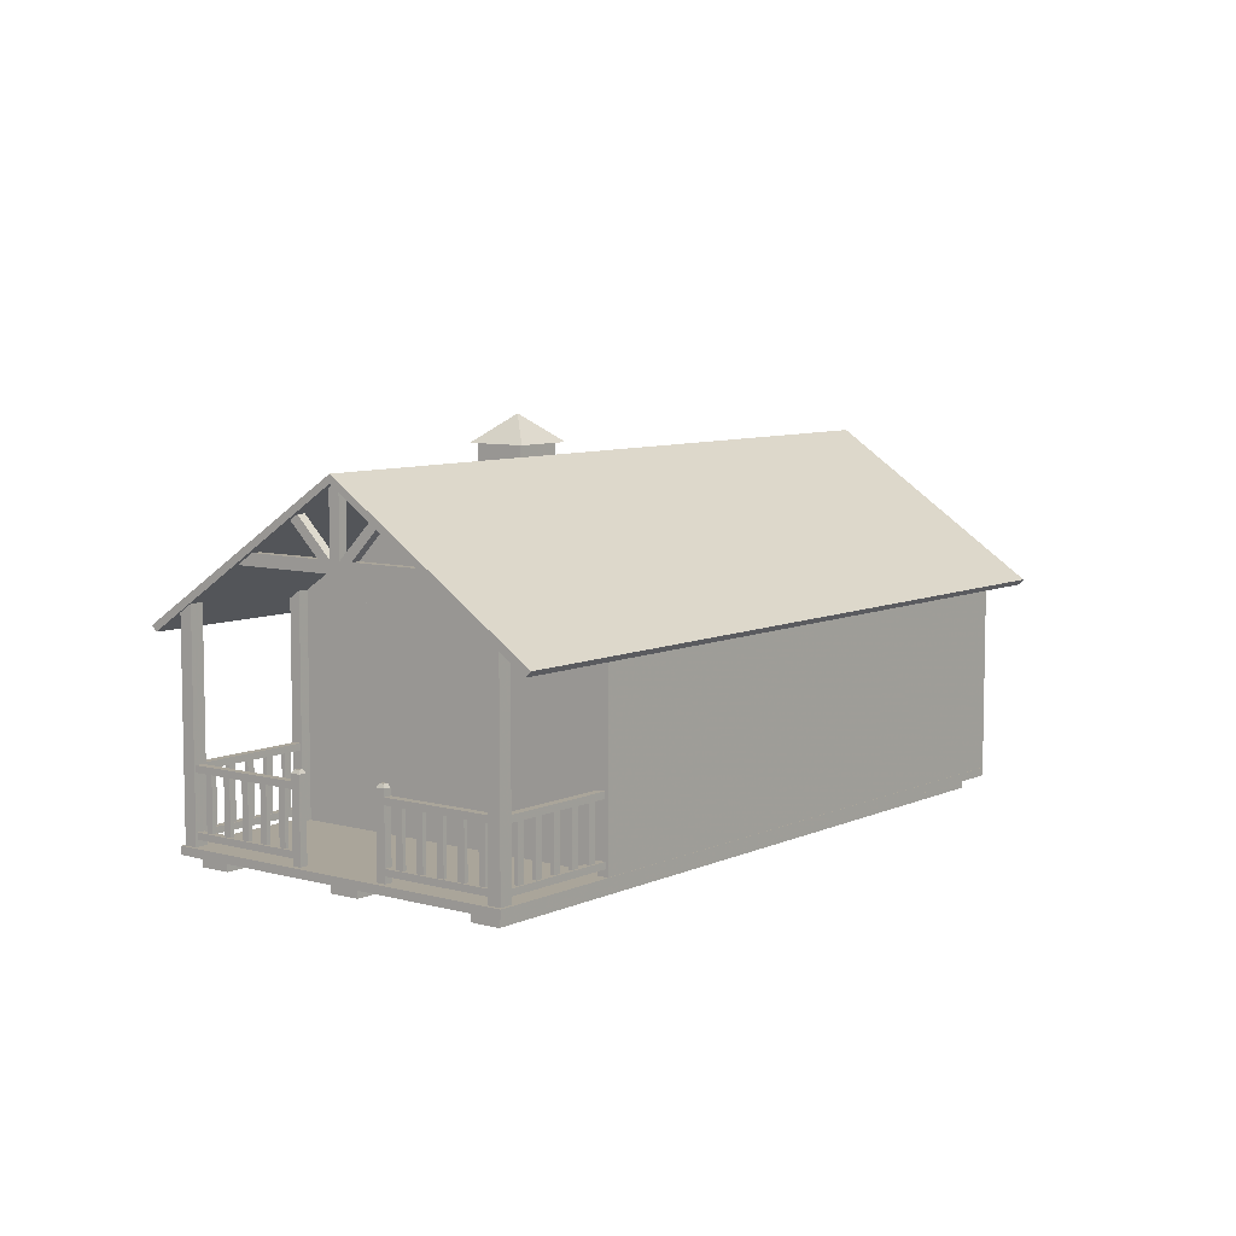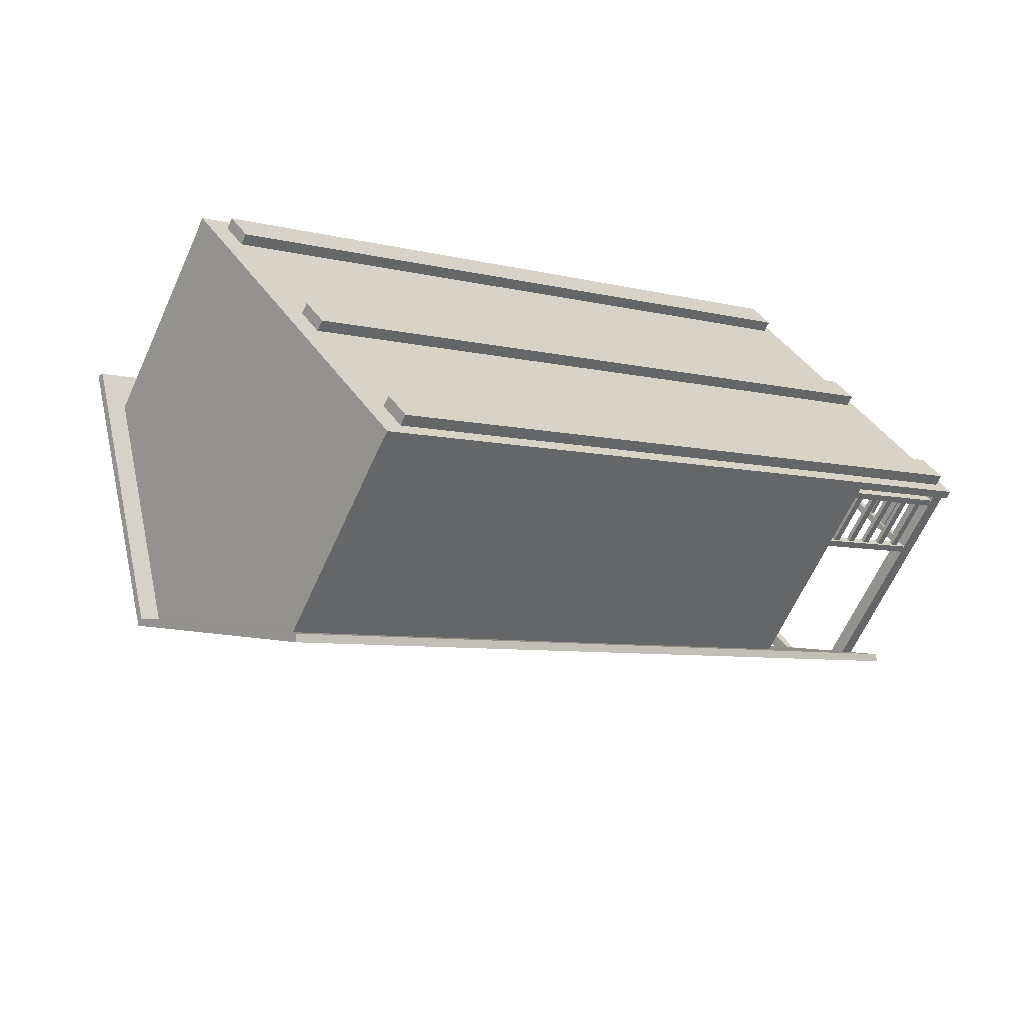
<metadata>
{"format":"obj","ext":"obj","renderer":"f3d","projection":"perspective","resolution":1024,"background":"white","views":[{"elev":7.6,"azim":94.2,"up":"+Y"},{"elev":-64.1,"azim":-24.3,"up":"+Z"}]}
</metadata>
<code>
o Snow_covered_CottageOBJ
v -22.5 -0.8091 -48.62
v -53.82 -0.8091 -2.138
v -53.82 0.4159 -2.138
v -22.5 0.4159 -48.62
v 40.67 0.4159 61.53
v 71.98 0.4159 15.05
v 40.67 -0.8091 61.53
v 71.98 -0.8091 15.05
v 64.41 38.67 22.16
v 63.02 40.42 24.23
v 56.22 40.42 34.32
v 56.22 38.67 34.32
v 55.05 38.67 36.06
v 55.05 40.42 36.06
v 54.1 40.42 37.46
v 54.1 38.67 37.46
v 52.93 40.42 39.2
v 52.93 38.67 39.2
v 57.34 40.42 35.07
v 64.14 40.42 24.99
v 57.34 38.67 35.07
v 65.53 38.67 22.92
v 56.17 40.42 36.81
v 55.22 40.42 38.22
v 55.22 38.67 38.22
v 56.17 38.67 36.81
v 54.06 40.42 39.95
v 54.06 38.67 39.95
v 45.87 40.42 49.68
v 46.99 40.42 50.44
v 45.43 38.67 52.75
v 44.31 38.67 52
v 55.05 50.11 36.06
v 54.1 50.11 37.46
v 55.22 50.11 38.22
v 56.17 50.11 36.81
v 50.88 46.03 42.24
v 49.93 45.61 43.66
v 51.05 45.61 44.42
v 52.01 46.03 42.99
v 58.98 45.49 30.22
v 58.17 45.99 31.43
v 59.29 45.99 32.18
v 60.1 45.49 30.98
v -47.33 -2.505 -6.004
v -49.93 -2.505 -2.15
v -49.93 -0.8499 -2.15
v -47.33 -0.8499 -6.004
v 42.99 -0.8499 54.85
v 40.39 -0.8499 58.71
v 40.39 -2.505 58.71
v 42.99 -2.505 54.85
v -34.04 -2.505 -25.73
v -36.64 -2.505 -21.88
v -36.64 -0.8499 -21.88
v -34.04 -0.8499 -25.73
v 56.28 -0.8499 35.12
v 53.68 -0.8499 38.98
v 53.68 -2.505 38.98
v 56.28 -2.505 35.12
v -20.83 -2.505 -45.34
v -23.43 -2.505 -41.48
v -23.43 -0.8499 -41.48
v -20.83 -0.8499 -45.34
v 69.49 -0.8499 15.52
v 66.89 -0.8499 19.37
v 66.89 -2.505 19.37
v 69.49 -2.505 15.52
v -58.61 28.76 -0.2985
v -40.47 50.07 -27.23
v 56.22 50.07 37.91
v 38.07 28.76 64.85
v 37.62 29.59 65.52
v 56.22 51.3 37.91
v -40.47 51.3 -27.23
v -59.07 29.59 0.3733
v -22.77 28.83 -53.49
v 73.91 28.83 11.65
v 74.36 29.67 10.98
v -22.32 29.67 -54.16
v 22.14 31.78 48.94
v 34.2 45.78 31.04
v 34.2 45 31.04
v 34.2 34.95 31.04
v 34.2 31.78 31.04
v 53.33 31.78 2.639
v -22.58 31.78 -48.51
v -34.26 45.62 -31.17
v -38.02 50.07 -25.59
v 37.89 50.07 25.56
v 41.64 45.63 20
v -34.28 31.78 -31.14
v -34.28 34.98 -31.15
v -34.26 44.93 -31.17
v -53.77 31.78 -2.212
v -41.72 45.78 -20.1
v 41.64 44.97 20
v 41.63 31.78 20.01
v 41.63 34.99 20
v 35.07 36.13 29.75
v 35.06 43.83 29.76
v 40.77 43.81 21.29
v 40.77 36.15 21.29
v -41.72 44.99 -20.1
v -41.72 31.78 -20.11
v -41.72 34.96 -20.1
v -35.15 36.14 -29.86
v -40.85 36.13 -21.39
v -40.85 43.82 -21.39
v -35.14 43.77 -29.87
v 41.63 7e-06 20.01
v 41.63 5.8 20.01
v 44.29 5.8 16.07
v 50.81 5.8 6.381
v 53.36 5.8 2.599
v 53.36 7e-06 2.599
v -34.28 5.8 -31.14
v -22.55 5.8 -48.55
v -22.55 -7e-06 -48.55
v -34.28 -7e-06 -31.14
v 40.09 5.8 -6.341
v 28.52 5.8 -14.14
v 2.029 5.8 -31.99
v -9.302 5.8 -39.62
v -40.5 5.8 6.674
v -53.75 5.8 -2.253
v -53.75 -7e-06 -2.253
v 22.17 7e-06 48.9
v 22.17 5.8 48.9
v 8.899 5.8 39.96
v -2.677 5.8 32.16
v -29.17 5.8 14.31
v -40.5 31.78 6.674
v -53.75 31.78 -2.253
v -53.75 22.68 -2.253
v -40.5 22.68 6.674
v -29.17 22.68 14.31
v -2.677 22.68 32.16
v 8.899 22.68 39.96
v 22.17 22.68 48.9
v 22.17 31.78 48.9
v 8.899 31.78 39.96
v -2.677 31.78 32.16
v -29.17 31.78 14.31
v -22.55 31.78 -48.55
v -22.55 22.68 -48.55
v -34.28 22.68 -31.14
v -41.72 22.68 -20.1
v -9.302 22.68 -39.62
v 2.029 22.68 -31.99
v 28.52 22.68 -14.14
v 40.09 22.68 -6.341
v 53.36 22.68 2.599
v 53.36 31.78 2.599
v 40.09 31.78 -6.341
v 28.52 31.78 -14.14
v 2.029 31.78 -31.99
v -9.302 31.78 -39.62
v 50.81 22.68 6.381
v 44.29 22.68 16.07
v 41.63 22.68 20.01
v 34.19 22.68 31.05
v 31.39 22.68 35.21
v 24.96 22.68 44.75
v 24.96 5.8 44.75
v 31.39 5.8 35.21
v 34.19 5.8 31.05
v 34.19 7e-06 31.05
v -41.72 5.8 -20.1
v -41.72 -7e-06 -20.1
v 38.78 10.47 59.72
v 39.47 10.47 58.7
v 24.3 10.47 48.48
v 23.61 10.47 49.5
v 39.47 11.47 58.7
v 24.3 11.47 48.48
v 38.78 11.47 59.72
v 23.61 11.47 49.5
v 38.78 1.436 59.72
v 39.47 1.436 58.7
v 24.3 1.436 48.48
v 23.61 1.436 49.5
v 39.47 2.404 58.7
v 24.3 2.404 48.48
v 38.78 2.404 59.72
v 23.61 2.404 49.5
v 37.57 2.303 58.56
v 36.65 2.303 57.94
v 36.65 10.59 57.94
v 37.57 10.59 58.56
v 37.91 10.59 58.06
v 36.99 10.59 57.44
v 36.99 2.303 57.44
v 37.91 2.303 58.06
v 34.71 2.303 56.63
v 33.78 2.303 56.01
v 33.78 10.59 56.01
v 34.71 10.59 56.63
v 35.05 10.59 56.13
v 34.12 10.59 55.5
v 34.12 2.303 55.5
v 35.05 2.303 56.13
v 31.84 2.303 54.7
v 30.91 2.303 54.07
v 30.91 10.59 54.07
v 31.84 10.59 54.7
v 32.18 10.59 54.19
v 31.25 10.59 53.57
v 31.25 2.303 53.57
v 32.18 2.303 54.19
v 28.97 2.303 52.76
v 28.04 2.303 52.14
v 28.04 10.59 52.14
v 28.97 10.59 52.76
v 29.31 10.59 52.26
v 28.38 10.59 51.64
v 28.38 2.303 51.64
v 29.31 2.303 52.26
v 26.1 2.303 50.83
v 25.18 2.303 50.21
v 25.18 10.59 50.21
v 26.1 10.59 50.83
v 26.44 10.59 50.33
v 25.52 10.59 49.7
v 25.52 2.303 49.7
v 26.44 2.303 50.33
v 50.98 0.1654 42.52
v 50.21 0.1654 43.66
v 50.21 1.436 43.66
v 50.21 2.404 43.66
v 50.21 10.47 43.66
v 50.21 11.47 43.66
v 50.21 12.54 43.66
v 50.98 12.54 42.52
v 51.04 13.06 42.92
v 51.62 13.06 43.3
v 51.18 13.06 43.95
v 50.6 13.06 43.56
v 51.23 1.436 44.35
v 51.23 2.404 44.35
v 51.23 10.47 44.35
v 51.23 11.47 44.35
v 51.23 12.54 44.35
v 52 12.54 43.21
v 52 0.1654 43.21
v 51.23 0.1654 44.35
v 40.16 10.47 58.58
v 41.18 10.47 59.27
v 41.18 11.47 59.27
v 40.16 11.47 58.58
v 40.16 1.436 58.58
v 41.18 1.436 59.27
v 41.18 2.404 59.27
v 40.16 2.404 58.58
v 49.54 2.303 45.17
v 49.54 10.59 45.17
v 48.93 10.59 46.08
v 48.93 2.303 46.08
v 50.05 10.59 45.51
v 50.05 2.303 45.51
v 49.44 2.303 46.42
v 49.44 10.59 46.42
v 47.64 2.303 47.99
v 47.64 10.59 47.99
v 47.03 10.59 48.9
v 47.03 2.303 48.9
v 48.15 10.59 48.33
v 48.15 2.303 48.33
v 47.54 2.303 49.24
v 47.54 10.59 49.24
v 45.74 2.303 50.81
v 45.74 10.59 50.81
v 45.13 10.59 51.72
v 45.13 2.303 51.72
v 46.25 10.59 51.15
v 46.25 2.303 51.15
v 45.64 2.303 52.06
v 45.64 10.59 52.06
v 43.84 2.303 53.63
v 43.84 10.59 53.63
v 43.23 10.59 54.54
v 43.23 2.303 54.54
v 44.35 10.59 53.97
v 44.35 2.303 53.97
v 43.74 2.303 54.88
v 43.74 10.59 54.88
v 41.94 2.303 56.45
v 41.94 10.59 56.45
v 41.33 10.59 57.36
v 41.33 2.303 57.36
v 42.45 10.59 56.79
v 42.45 2.303 56.79
v 41.84 2.303 57.7
v 41.84 10.59 57.7
v 58.51 0.1654 31.35
v 58.51 12.54 31.35
v 59.28 12.54 30.2
v 59.28 11.47 30.2
v 59.28 10.47 30.2
v 59.28 2.404 30.2
v 59.28 1.436 30.2
v 59.28 0.1654 30.2
v 58.9 13.06 31.25
v 59.34 13.06 30.6
v 59.91 13.06 30.99
v 59.48 13.06 31.64
v 60.3 1.436 30.89
v 60.3 0.1654 30.89
v 59.53 0.1654 32.03
v 59.53 12.54 32.03
v 60.3 12.54 30.89
v 60.3 11.47 30.89
v 60.3 10.47 30.89
v 60.3 2.404 30.89
v 70.35 10.47 15.97
v 69.33 10.47 15.29
v 70.35 11.47 15.97
v 69.33 11.47 15.29
v 70.35 1.436 15.97
v 69.33 1.436 15.29
v 70.35 2.404 15.97
v 69.33 2.404 15.29
v 60.43 2.303 29.02
v 61.04 2.303 28.11
v 61.04 10.59 28.11
v 60.43 10.59 29.02
v 60.93 10.59 29.36
v 61.54 10.59 28.45
v 61.54 2.303 28.45
v 60.93 2.303 29.36
v 62.33 2.303 26.2
v 62.94 2.303 25.29
v 62.94 10.59 25.29
v 62.33 10.59 26.2
v 62.83 10.59 26.54
v 63.44 10.59 25.63
v 63.44 2.303 25.63
v 62.83 2.303 26.54
v 64.23 2.303 23.38
v 64.84 2.303 22.47
v 64.84 10.59 22.47
v 64.23 10.59 23.38
v 64.73 10.59 23.72
v 65.34 10.59 22.81
v 65.34 2.303 22.81
v 64.73 2.303 23.72
v 66.13 2.303 20.56
v 66.74 2.303 19.65
v 66.74 10.59 19.65
v 66.13 10.59 20.56
v 66.63 10.59 20.9
v 67.24 10.59 19.99
v 67.24 2.303 19.99
v 66.63 2.303 20.9
v 68.03 2.303 17.74
v 68.64 2.303 16.83
v 68.64 10.59 16.83
v 68.03 10.59 17.74
v 68.53 10.59 18.08
v 69.14 10.59 17.17
v 69.14 2.303 17.17
v 68.53 2.303 18.08
v 68.88 10.47 15.06
v 69.56 10.47 14.04
v 54.39 10.47 3.815
v 53.7 10.47 4.835
v 69.56 11.47 14.04
v 54.39 11.47 3.815
v 68.88 11.47 15.06
v 53.7 11.47 4.835
v 68.88 1.436 15.06
v 69.56 1.436 14.04
v 54.39 1.436 3.815
v 53.7 1.436 4.835
v 69.56 2.404 14.04
v 54.39 2.404 3.815
v 68.88 2.404 15.06
v 53.7 2.404 4.835
v 67.67 2.303 13.9
v 66.75 2.303 13.28
v 66.75 10.59 13.28
v 67.67 10.59 13.9
v 68.01 10.59 13.39
v 67.09 10.59 12.77
v 67.09 2.303 12.77
v 68.01 2.303 13.39
v 64.8 2.303 11.96
v 63.88 2.303 11.34
v 63.88 10.59 11.34
v 64.8 10.59 11.96
v 65.14 10.59 11.46
v 64.22 10.59 10.84
v 64.22 2.303 10.84
v 65.14 2.303 11.46
v 61.93 2.303 10.03
v 61.01 2.303 9.41
v 61.01 10.59 9.41
v 61.93 10.59 10.03
v 62.27 10.59 9.527
v 61.35 10.59 8.905
v 61.35 2.303 8.905
v 62.27 2.303 9.527
v 59.06 2.303 8.099
v 58.14 2.303 7.477
v 58.14 10.59 7.477
v 59.06 10.59 8.099
v 59.4 10.59 7.594
v 58.48 10.59 6.972
v 58.48 2.303 6.972
v 59.4 2.303 7.594
v 56.19 2.303 6.166
v 55.27 2.303 5.544
v 55.27 10.59 5.544
v 56.19 10.59 6.166
v 56.53 10.59 5.661
v 55.61 10.59 5.039
v 55.61 2.303 5.039
v 56.53 2.303 5.661
v 39.76 0.4107 58.15
v 38.62 0.4107 59.83
v 38.62 31.9 59.83
v 39.76 33.19 58.15
v 41.48 33.19 59.31
v 41.48 0.4107 59.31
v 40.35 0.4107 60.99
v 40.35 31.9 60.99
v 70.12 0.4107 16.81
v 71.25 0.4107 15.13
v 71.25 31.9 15.13
v 70.12 33.19 16.81
v 68.39 33.19 15.65
v 68.39 0.4107 15.65
v 69.53 0.4107 13.96
v 69.53 31.9 13.96
v 24.45 32.75 48.34
v 24.45 0.1847 48.34
v 23.46 0.1847 49.81
v 23.46 31.71 49.81
v 22.13 0.1847 48.92
v 22.13 31.71 48.92
v 23.12 0.1847 47.45
v 23.12 32.75 47.45
v 53.68 0.1847 4.96
v 54.67 0.1847 3.491
v 54.67 31.71 3.491
v 53.68 32.75 4.96
v 53.34 0.1847 2.597
v 53.34 31.71 2.597
v 52.35 0.1847 4.065
v 52.35 32.75 4.065
v 16.22 49.69 13.74
v 11.97 44.67 20.04
v 11.97 53.14 20.04
v 16.22 53.14 13.74
v 22.49 53.14 17.97
v 22.49 49.69 17.97
v 18.24 44.67 24.27
v 18.24 53.14 24.27
v 23.73 52.79 17.6
v 16 52.79 12.39
v 17.26 56.8 18.86
v 10.78 52.79 20.12
v 18.52 52.79 25.33
f 2 4 1
f 3 6 4
f 5 8 6
f 7 1 8
f 7 3 2
f 1 6 8
f 11 20 10
f 29 27 17
f 24 34 15
f 14 36 23
f 27 38 17
f 15 40 24
f 23 42 14
f 11 44 19
f 46 48 45
f 50 52 49
f 51 45 52
f 51 47 46
f 45 49 52
f 54 56 53
f 58 60 57
f 59 53 60
f 59 55 54
f 53 57 60
f 62 64 61
f 66 68 65
f 67 61 68
f 67 63 62
f 61 65 68
f 70 72 69
f 73 71 72
f 74 76 73
f 76 70 69
f 69 73 76
f 77 71 70
f 71 79 78
f 79 75 74
f 80 70 75
f 80 78 77
f 89 90 91
f 82 89 96
f 172 174 171
f 175 173 172
f 177 176 175
f 178 171 177
f 180 182 179
f 183 181 180
f 185 184 183
f 186 179 185
f 188 190 187
f 192 194 191
f 193 189 188
f 187 191 194
f 196 198 195
f 200 202 199
f 201 197 196
f 195 199 202
f 204 206 203
f 208 210 207
f 209 205 204
f 203 207 210
f 212 214 211
f 216 218 215
f 217 213 212
f 211 215 218
f 220 222 219
f 224 226 223
f 225 221 220
f 219 223 226
f 236 238 235
f 229 246 228
f 244 227 245
f 234 238 235
f 238 243 233
f 237 244 243
f 236 234 244
f 233 242 232
f 231 240 230
f 247 241 231
f 249 232 242
f 251 239 229
f 253 230 240
f 256 258 255
f 260 262 259
f 257 261 258
f 259 255 260
f 264 266 263
f 268 270 267
f 265 269 266
f 267 263 268
f 272 274 271
f 276 278 275
f 273 277 274
f 275 271 276
f 280 282 279
f 284 286 283
f 281 285 282
f 283 279 284
f 288 290 287
f 292 294 291
f 289 293 290
f 291 287 292
f 304 306 303
f 308 301 302
f 295 310 309
f 296 304 297
f 311 304 297
f 310 305 311
f 296 306 310
f 312 297 298
f 314 299 300
f 313 316 299
f 298 317 312
f 307 320 301
f 300 321 314
f 324 326 323
f 328 330 327
f 329 325 324
f 323 327 330
f 332 334 331
f 336 338 335
f 337 333 332
f 331 335 338
f 340 342 339
f 344 346 343
f 345 341 340
f 339 343 346
f 348 350 347
f 352 354 351
f 353 349 348
f 347 351 354
f 356 358 355
f 360 362 359
f 361 357 356
f 355 359 362
f 364 366 363
f 367 365 364
f 369 368 367
f 370 363 369
f 372 374 371
f 375 373 372
f 377 376 375
f 378 371 377
f 380 382 379
f 384 386 383
f 385 381 380
f 379 383 386
f 388 390 387
f 392 394 391
f 393 389 388
f 387 391 394
f 396 398 395
f 400 402 399
f 401 397 396
f 395 399 402
f 404 406 403
f 408 410 407
f 409 405 404
f 403 407 410
f 412 414 411
f 416 418 415
f 417 413 412
f 411 415 418
f 419 421 422
f 424 426 423
f 425 421 420
f 419 423 424
f 427 429 430
f 432 434 431
f 433 429 428
f 427 431 432
f 436 438 435
f 437 440 439
f 441 435 436
f 443 445 446
f 447 445 444
f 443 450 449
f 451 453 454
f 456 458 455
f 457 453 452
f 451 455 456
f 459 460 461
f 460 462 461
f 462 463 461
f 463 459 461
f 2 3 4
f 3 5 6
f 5 7 8
f 7 2 1
f 7 5 3
f 1 4 6
f 11 19 20
f 29 30 27
f 24 35 34
f 14 33 36
f 27 39 38
f 15 37 40
f 23 43 42
f 11 41 44
f 46 47 48
f 50 51 52
f 51 46 45
f 51 50 47
f 45 48 49
f 54 55 56
f 58 59 60
f 59 54 53
f 59 58 55
f 53 56 57
f 62 63 64
f 66 67 68
f 67 62 61
f 67 66 63
f 61 64 65
f 70 71 72
f 73 74 71
f 74 75 76
f 76 75 70
f 69 72 73
f 77 78 71
f 71 74 79
f 79 80 75
f 80 77 70
f 80 79 78
f 91 86 88
f 86 87 88
f 88 89 91
f 96 95 81
f 82 90 89
f 96 81 82
f 172 173 174
f 175 176 173
f 177 178 176
f 178 174 171
f 180 181 182
f 183 184 181
f 185 186 184
f 186 182 179
f 188 189 190
f 192 193 194
f 193 192 189
f 187 190 191
f 196 197 198
f 200 201 202
f 201 200 197
f 195 198 199
f 204 205 206
f 208 209 210
f 209 208 205
f 203 206 207
f 212 213 214
f 216 217 218
f 217 216 213
f 211 214 215
f 220 221 222
f 224 225 226
f 225 224 221
f 219 222 223
f 236 237 238
f 229 239 246
f 244 234 227
f 234 233 238
f 238 237 243
f 237 236 244
f 236 235 234
f 233 243 242
f 231 241 240
f 247 248 241
f 249 250 232
f 251 252 239
f 253 254 230
f 256 257 258
f 260 261 262
f 257 262 261
f 259 256 255
f 264 265 266
f 268 269 270
f 265 270 269
f 267 264 263
f 272 273 274
f 276 277 278
f 273 278 277
f 275 272 271
f 280 281 282
f 284 285 286
f 281 286 285
f 283 280 279
f 288 289 290
f 292 293 294
f 289 294 293
f 291 288 287
f 304 305 306
f 308 307 301
f 295 296 310
f 296 303 304
f 311 305 304
f 310 306 305
f 296 303 306
f 312 311 297
f 314 313 299
f 313 315 316
f 298 318 317
f 307 319 320
f 300 322 321
f 324 325 326
f 328 329 330
f 329 328 325
f 323 326 327
f 332 333 334
f 336 337 338
f 337 336 333
f 331 334 335
f 340 341 342
f 344 345 346
f 345 344 341
f 339 342 343
f 348 349 350
f 352 353 354
f 353 352 349
f 347 350 351
f 356 357 358
f 360 361 362
f 361 360 357
f 355 358 359
f 364 365 366
f 367 368 365
f 369 370 368
f 370 366 363
f 372 373 374
f 375 376 373
f 377 378 376
f 378 374 371
f 380 381 382
f 384 385 386
f 385 384 381
f 379 382 383
f 388 389 390
f 392 393 394
f 393 392 389
f 387 390 391
f 396 397 398
f 400 401 402
f 401 400 397
f 395 398 399
f 404 405 406
f 408 409 410
f 409 408 405
f 403 406 407
f 412 413 414
f 416 417 418
f 417 416 413
f 411 414 415
f 419 420 421
f 424 425 426
f 425 426 421
f 419 422 423
f 427 428 429
f 432 433 434
f 433 434 429
f 427 430 431
f 436 437 438
f 437 438 440
f 441 442 435
f 443 444 445
f 447 448 445
f 443 446 450
f 451 452 453
f 456 457 458
f 457 458 453
f 451 454 455
f 10 12 9
f 14 16 13
f 15 18 16
f 20 21 22
f 24 26 23
f 27 25 24
f 21 9 22
f 25 13 26
f 28 16 25
f 19 26 21
f 21 13 12
f 14 12 11
f 28 30 31
f 28 32 18
f 29 18 17
f 33 15 14
f 23 35 24
f 37 17 15
f 27 40 39
f 11 42 14
f 19 43 23
f 81 83 84
f 87 93 94
f 90 91 97
f 99 97 86
f 101 103 100
f 84 98 85
f 104 96 89
f 95 104 106
f 92 106 93
f 108 110 107
f 100 99 84
f 99 102 97
f 97 101 83
f 101 84 83
f 93 108 107
f 106 109 108
f 94 109 104
f 93 110 94
f 114 115 116
f 118 120 117
f 123 124 119
f 128 130 131
f 138 139 143
f 145 147 148
f 151 155 156
f 163 164 141
f 166 167 168
f 169 127 126
f 112 111 168
f 169 148 147
f 125 135 126
f 148 126 135
f 146 117 147
f 149 118 124
f 153 114 159
f 162 166 163
f 140 165 129
f 163 165 164
f 161 113 112
f 159 113 160
f 153 121 115
f 130 140 139
f 152 122 121
f 131 139 138
f 151 123 122
f 132 138 137
f 150 124 123
f 125 137 136
f 231 232 234
f 240 241 244
f 248 242 241
f 231 250 232
f 252 240 239
f 229 254 230
f 296 298 299
f 310 312 313
f 312 315 313
f 318 299 298
f 314 319 307
f 322 301 300
f 10 11 12
f 14 15 16
f 15 17 18
f 20 19 21
f 24 25 26
f 27 28 25
f 21 12 9
f 25 16 13
f 28 18 16
f 19 23 26
f 21 26 13
f 14 13 12
f 28 27 30
f 28 31 32
f 29 32 18
f 33 34 15
f 23 36 35
f 37 38 17
f 27 24 40
f 11 41 42
f 19 44 43
f 81 82 83
f 84 85 81
f 87 92 93
f 94 88 87
f 97 83 90
f 83 82 90
f 86 98 99
f 97 91 86
f 101 102 103
f 84 99 98
f 88 94 89
f 94 104 89
f 106 105 95
f 95 96 104
f 92 105 106
f 108 109 110
f 100 103 99
f 99 103 102
f 97 102 101
f 101 100 84
f 93 106 108
f 106 104 109
f 94 110 109
f 93 107 110
f 116 111 113
f 111 112 113
f 113 114 116
f 118 119 120
f 119 116 122
f 116 115 121
f 121 122 116
f 122 123 119
f 124 118 119
f 132 125 127
f 125 126 127
f 132 127 131
f 127 128 131
f 128 129 130
f 133 134 135
f 136 137 144
f 137 138 143
f 133 135 136
f 143 144 137
f 144 133 136
f 140 141 142
f 140 142 139
f 142 143 139
f 135 134 148
f 134 145 148
f 145 146 147
f 146 149 145
f 149 150 158
f 145 149 158
f 151 152 155
f 152 153 154
f 152 154 155
f 150 151 157
f 158 150 157
f 156 157 151
f 153 159 154
f 159 160 154
f 161 162 154
f 162 163 141
f 160 161 154
f 162 141 154
f 164 140 141
f 168 128 166
f 128 129 165
f 165 166 128
f 169 170 127
f 168 167 112
f 167 162 112
f 162 161 112
f 147 117 169
f 117 120 169
f 120 170 169
f 125 136 135
f 148 169 126
f 146 118 117
f 149 146 118
f 153 115 114
f 162 167 166
f 140 164 165
f 163 166 165
f 161 160 113
f 159 114 113
f 153 152 121
f 130 129 140
f 152 151 122
f 131 130 139
f 151 150 123
f 132 131 138
f 150 149 124
f 125 132 137
f 234 227 230
f 227 228 229
f 229 230 227
f 230 231 234
f 232 233 234
f 246 239 245
f 239 240 245
f 241 242 244
f 242 243 244
f 245 240 244
f 248 249 242
f 231 247 250
f 252 253 240
f 229 251 254
f 302 295 301
f 295 296 300
f 301 295 300
f 296 297 298
f 299 300 296
f 314 307 309
f 307 308 309
f 314 309 310
f 310 311 312
f 313 314 310
f 312 317 315
f 318 316 299
f 314 321 319
f 322 320 301

</code>
